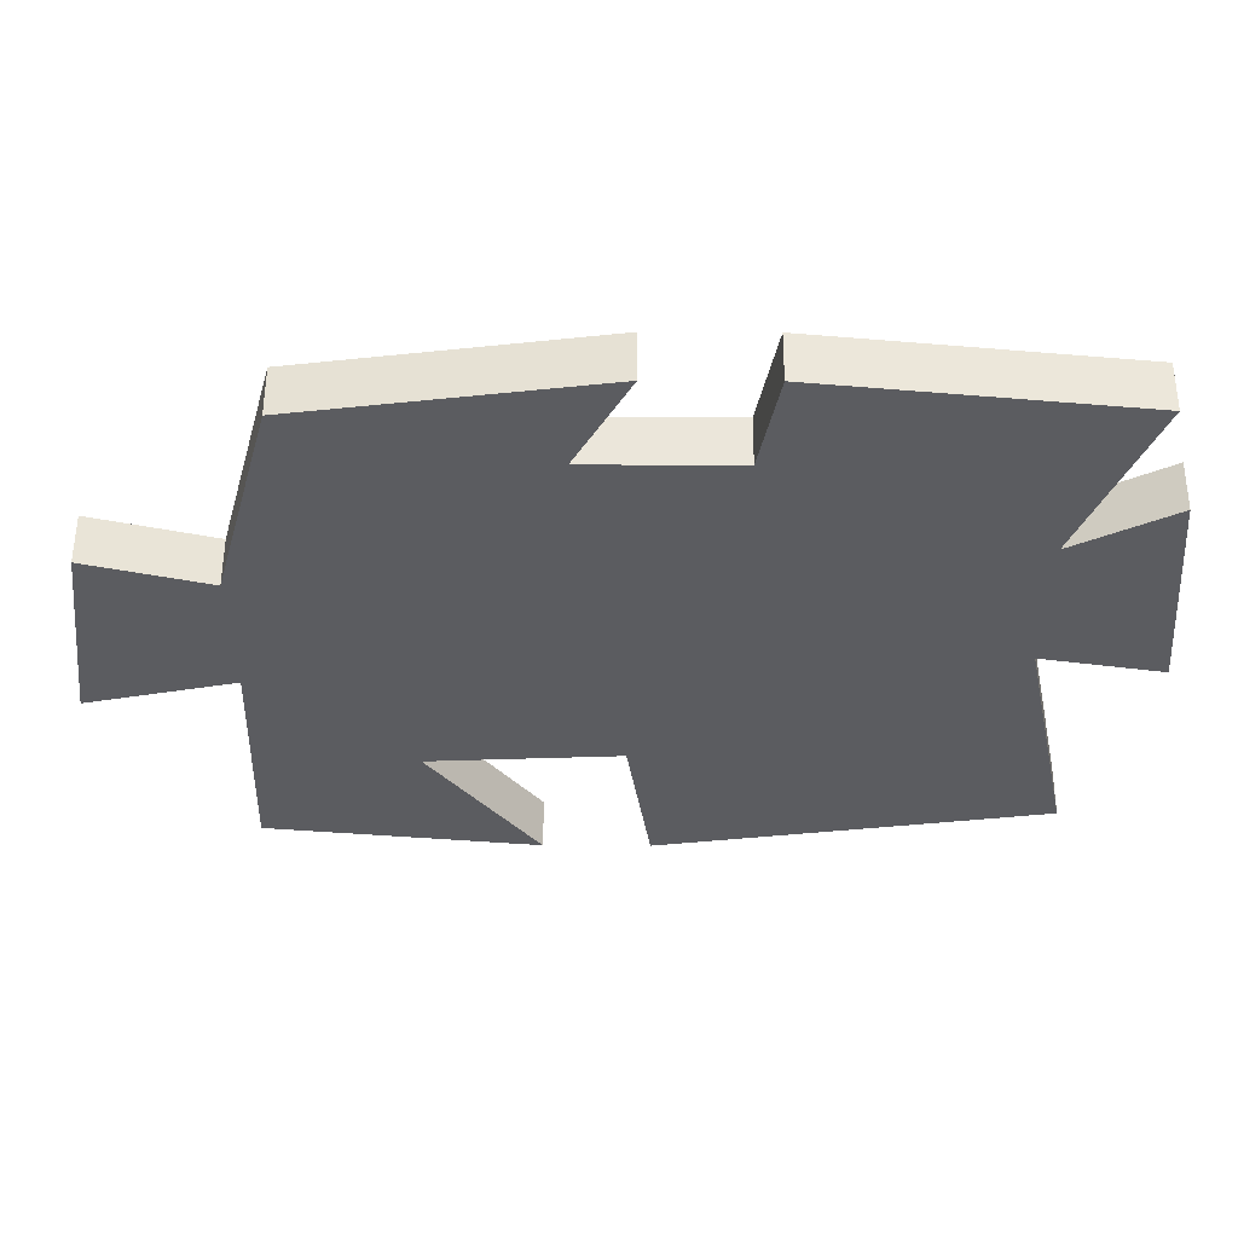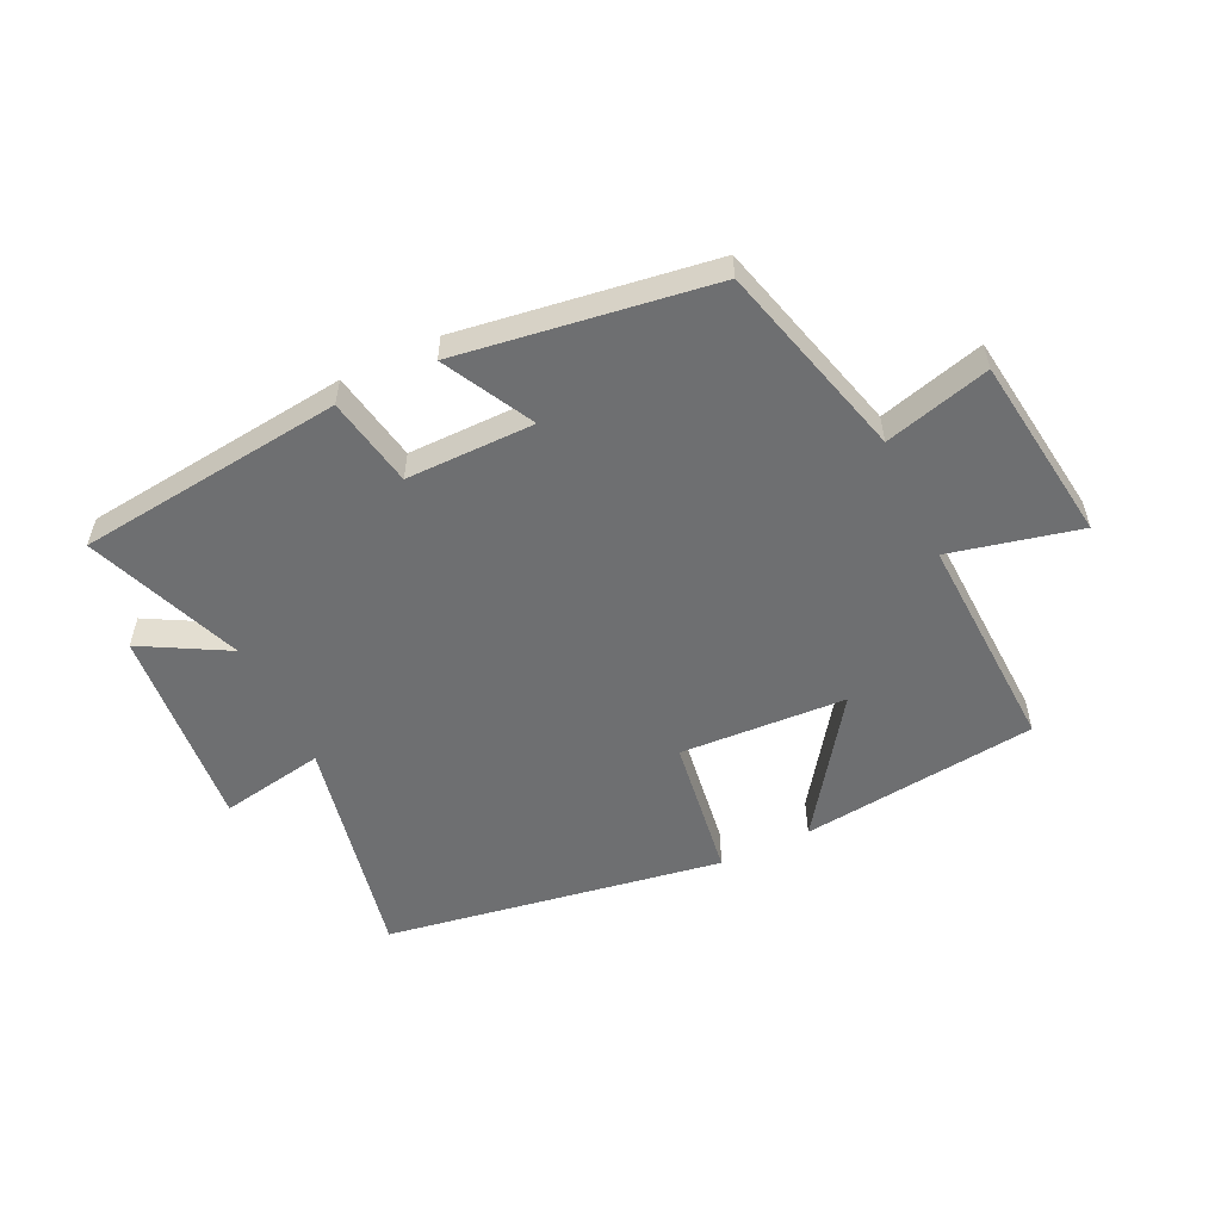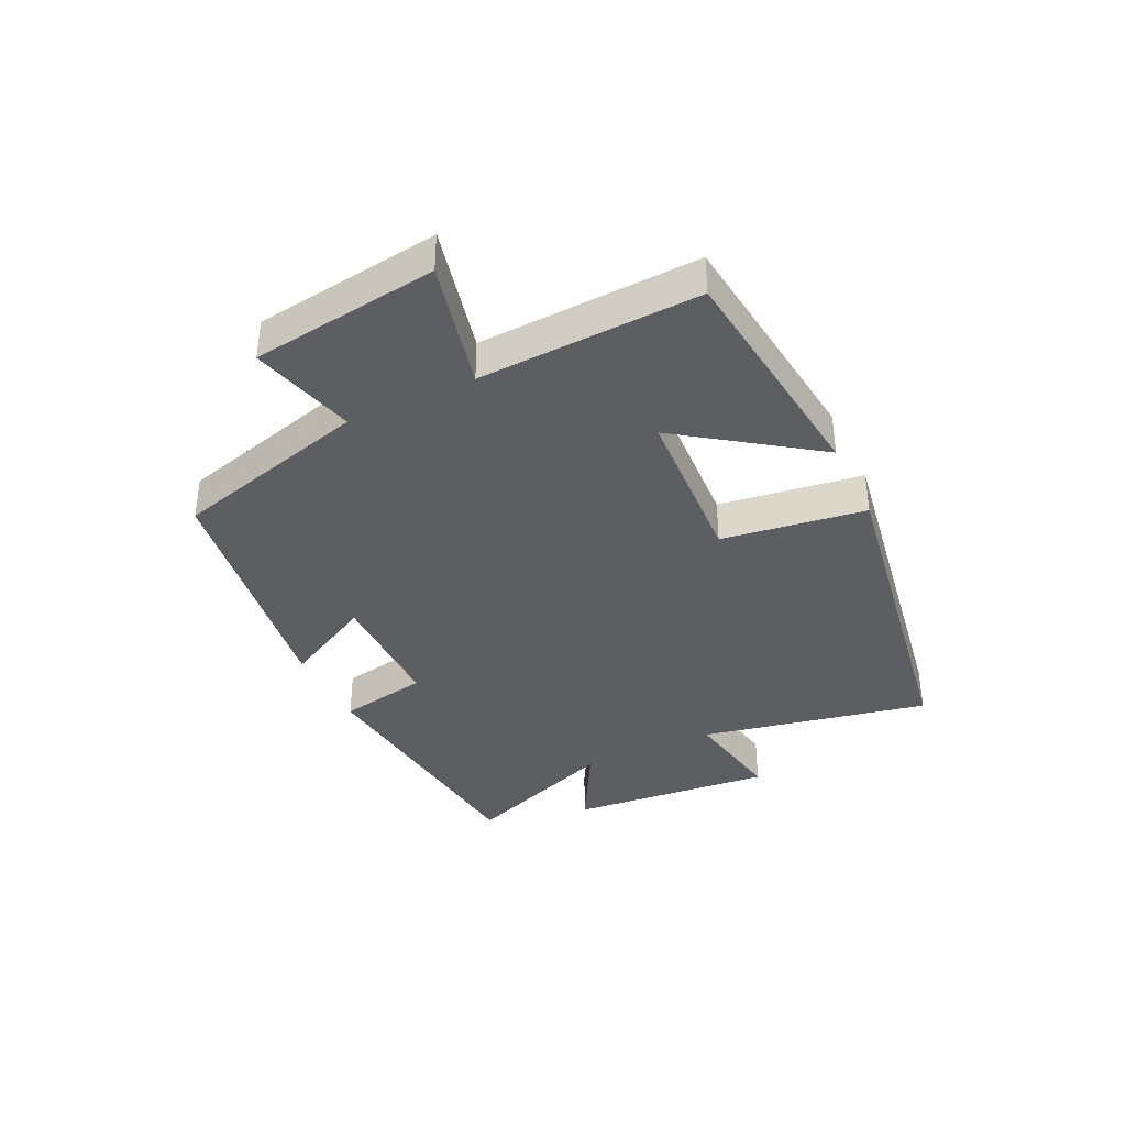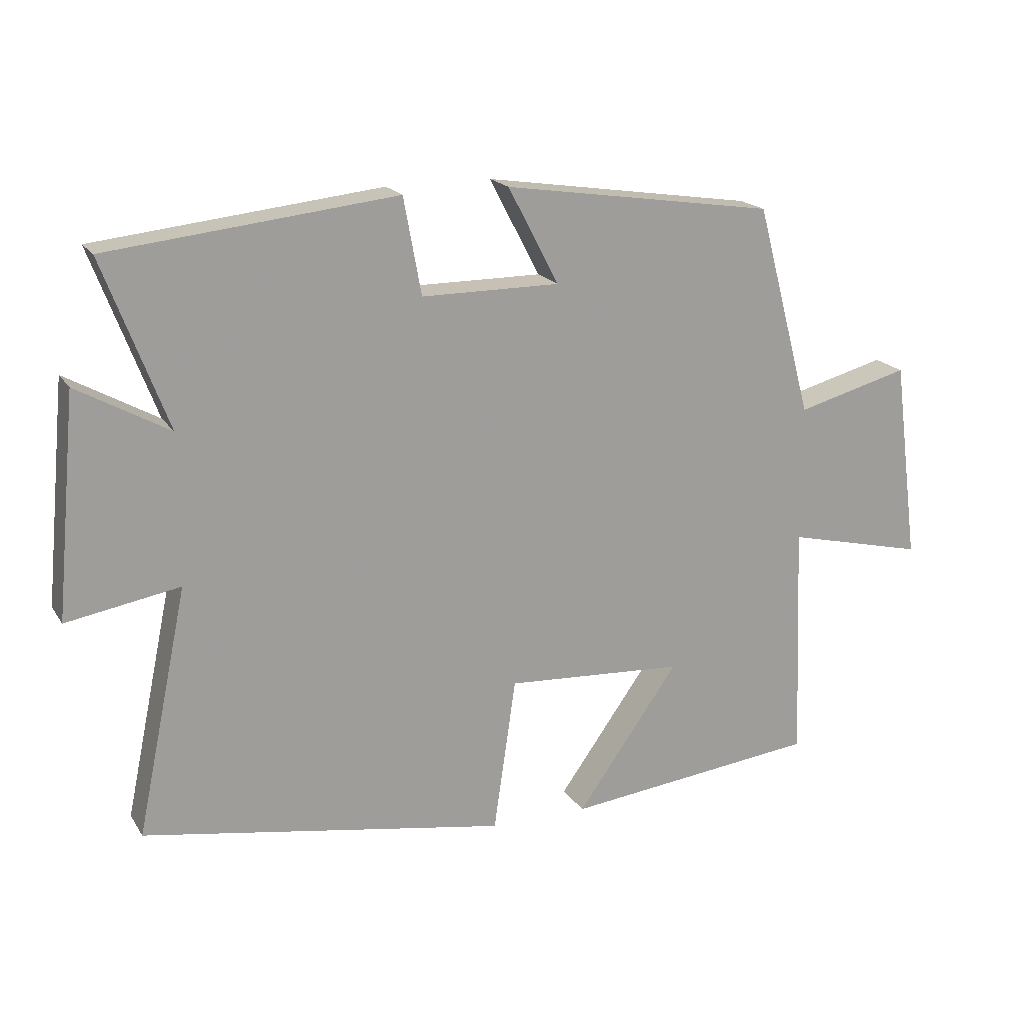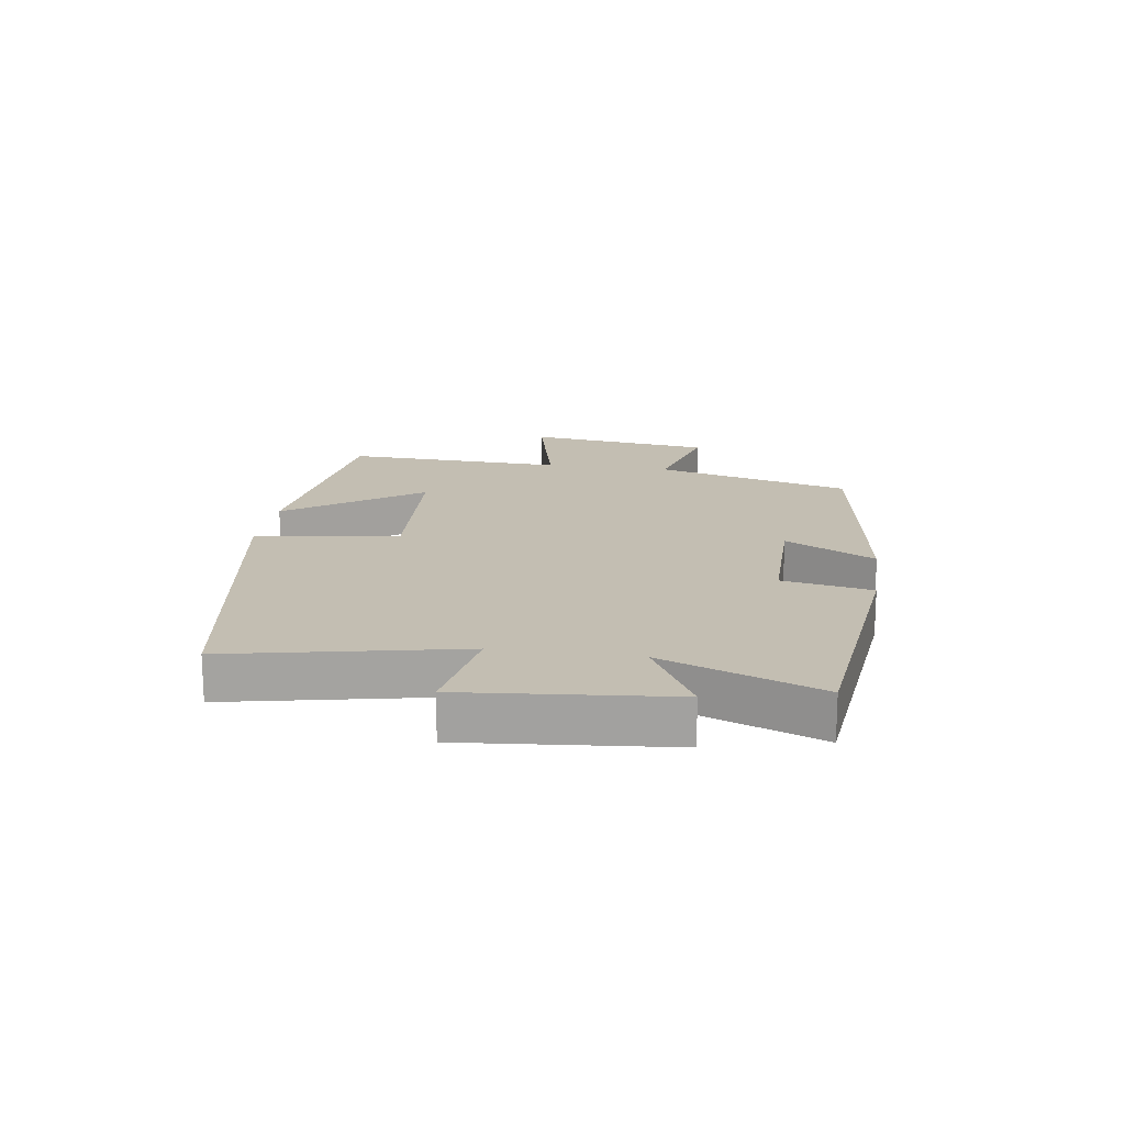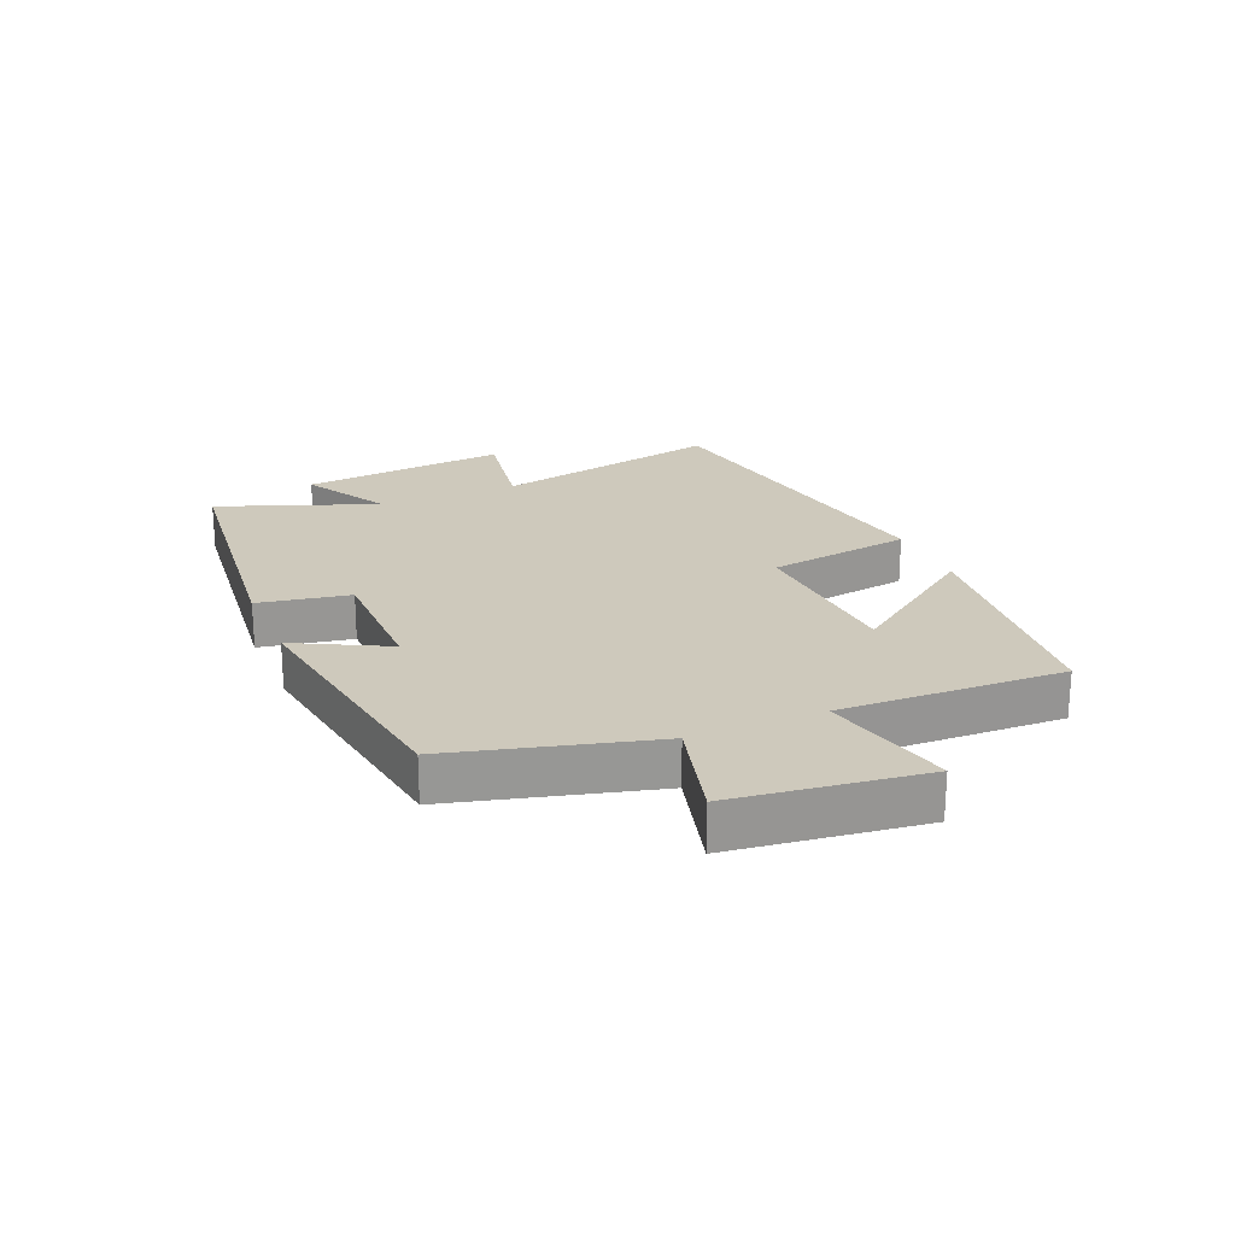
<metadata>
{"format":"obj","ext":"obj","renderer":"f3d","projection":"perspective","resolution":1024,"background":"white","views":[{"elev":54.9,"azim":-179.7,"up":"+Z"},{"elev":-54.5,"azim":25.7,"up":"+Y"},{"elev":-37.6,"azim":115.8,"up":"+Y"},{"elev":18.6,"azim":-22.9,"up":"+Z"},{"elev":17.3,"azim":-81.5,"up":"+Y"},{"elev":22.3,"azim":66.9,"up":"+Y"}]}
</metadata>
<code>
v -0.597 0.07 0.452
v -0.16 0.07 0.5
v -0.133 0.07 0.353
v 0.077 0.07 0.353
v 0 0.07 0.5
v 0.414 0.07 0.438
v 0.5 0.07 0.116
v 0.672 0.07 0.162
v 0.712 0.07 -0.144
v 0.5 0.07 -0.094
v 0.514 0.07 -0.456
v 0.126 0.07 -0.5
v 0.282 0.07 -0.281
v 0.01 0.07 -0.265
v -0.024 0.07 -0.5
v -0.578 0.07 -0.407
v -0.5 0.07 -0.032
v -0.672 0.07 -0.062
v -0.64 0.07 0.274
v -0.5 0.07 0.196
v -0.597 0 0.452
v -0.16 0 0.5
v -0.133 0 0.353
v 0.077 0 0.353
v 0 0 0.5
v 0.414 0 0.438
v 0.5 0 0.116
v 0.672 0 0.162
v 0.712 0 -0.144
v 0.5 0 -0.094
v 0.514 0 -0.456
v 0.126 0 -0.5
v 0.282 0 -0.281
v 0.01 0 -0.265
v -0.024 0 -0.5
v -0.578 0 -0.407
v -0.5 0 -0.032
v -0.672 0 -0.062
v -0.64 0 0.274
v -0.5 0 0.196
f 17 18 19 20
f 14 15 16 17
f 13 14 17 20
f 10 11 12 13
f 10 13 20 1
f 7 8 9 10
f 6 7 10
f 5 6 10
f 4 5 10
f 3 4 10
f 1 2 3
f 1 3 10
f 40 39 38 37
f 37 36 35 34
f 40 37 34 33
f 33 32 31 30
f 21 40 33 30
f 30 29 28 27
f 30 27 26
f 30 26 25
f 30 25 24
f 30 24 23
f 23 22 21
f 30 23 21
f 1 21 22 2
f 2 22 23 3
f 3 23 24 4
f 4 24 25 5
f 5 25 26 6
f 6 26 27 7
f 7 27 28 8
f 8 28 29 9
f 9 29 30 10
f 10 30 31 11
f 11 31 32 12
f 12 32 33 13
f 13 33 34 14
f 14 34 35 15
f 15 35 36 16
f 16 36 37 17
f 17 37 38 18
f 18 38 39 19
f 19 39 40 20
f 20 40 21 1

</code>
